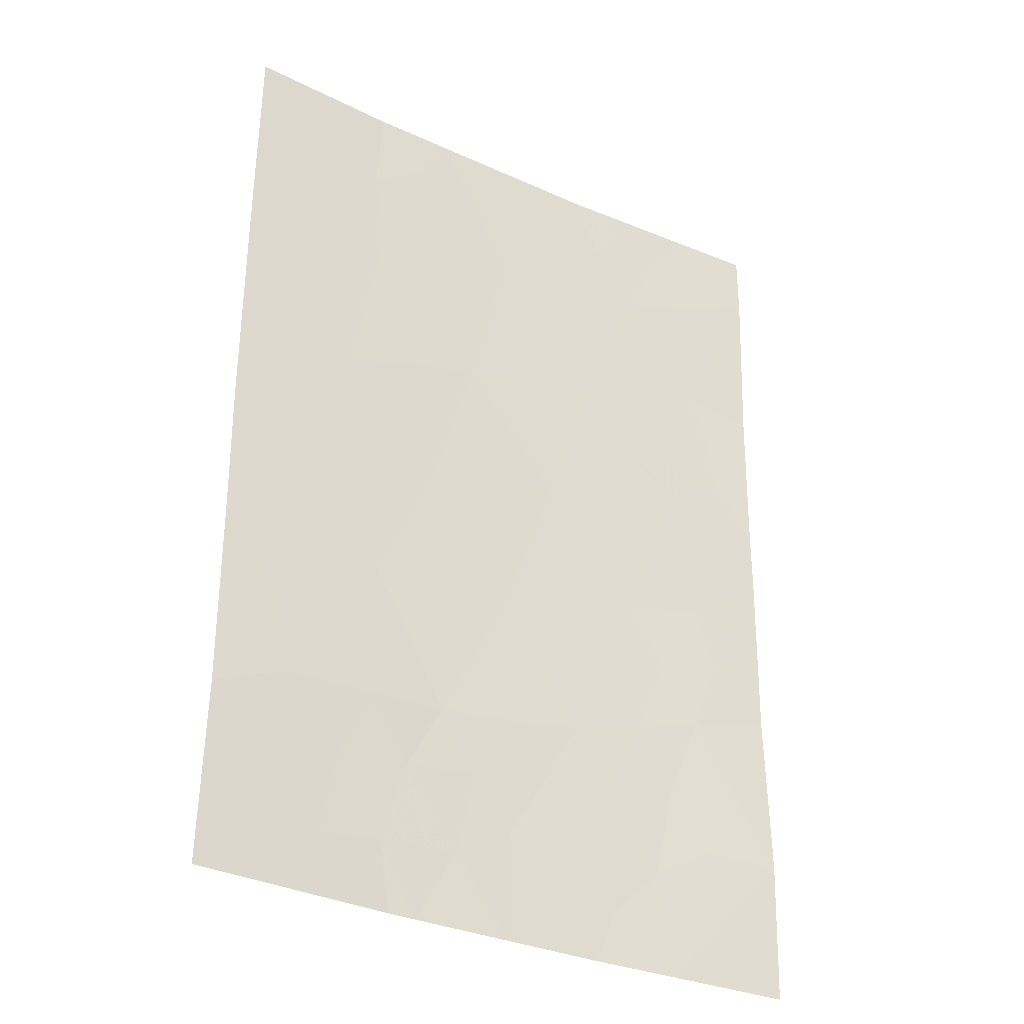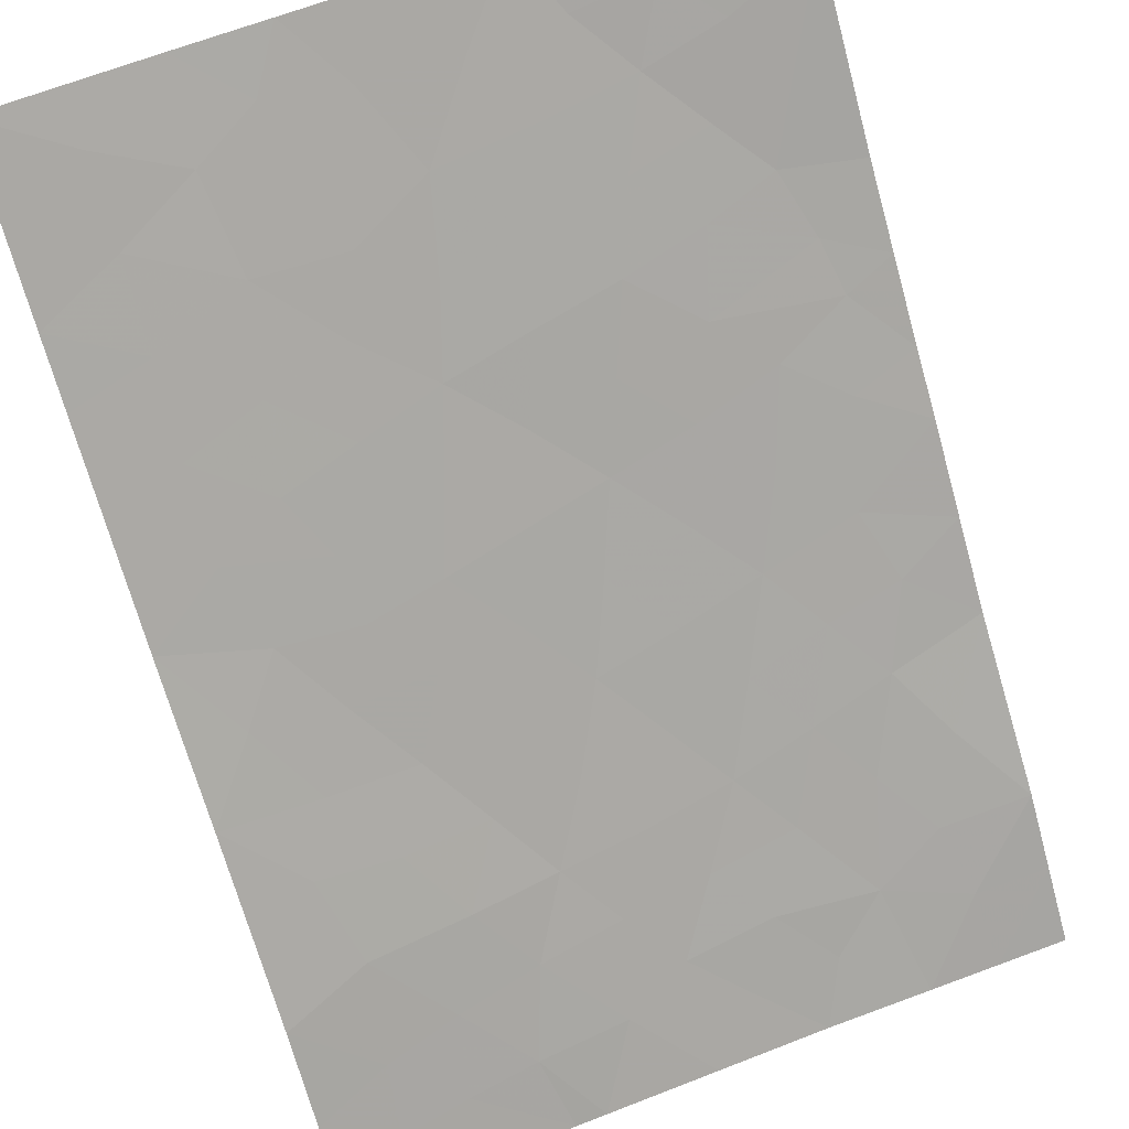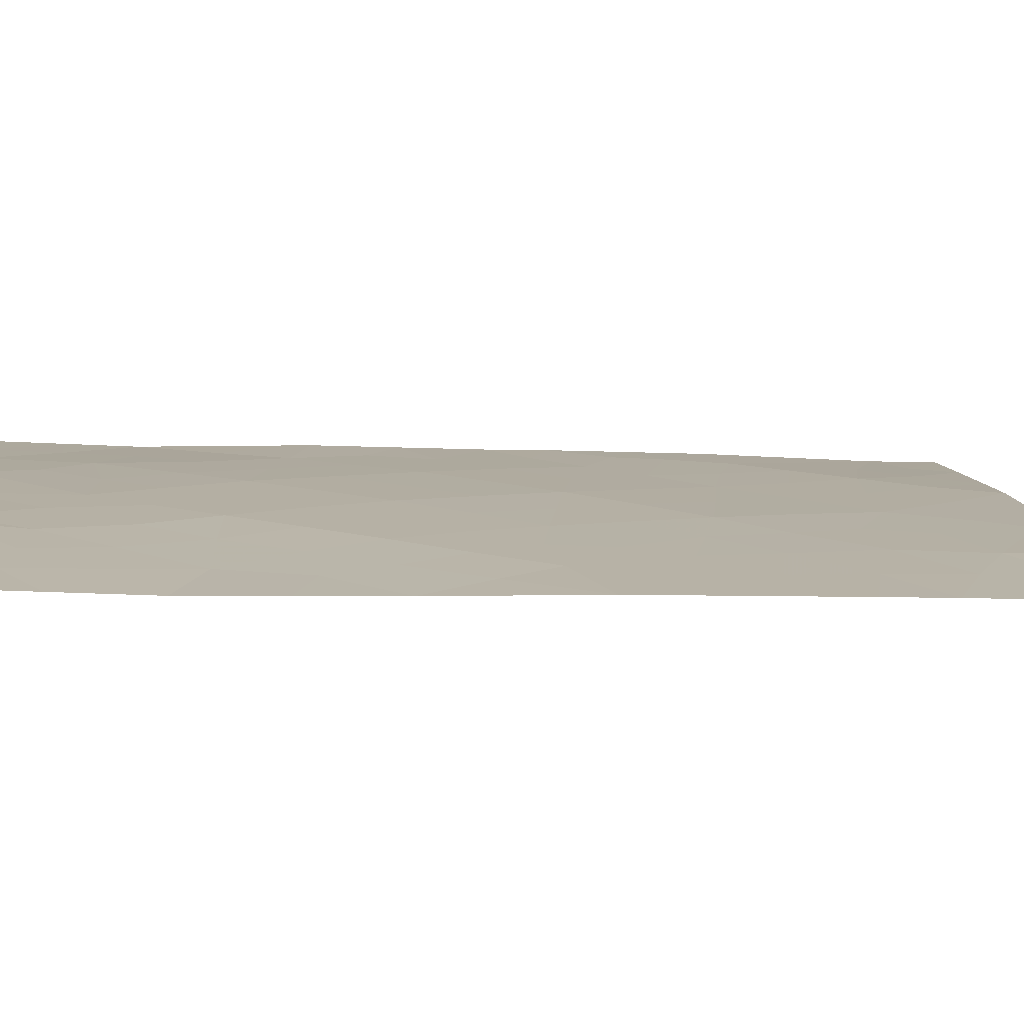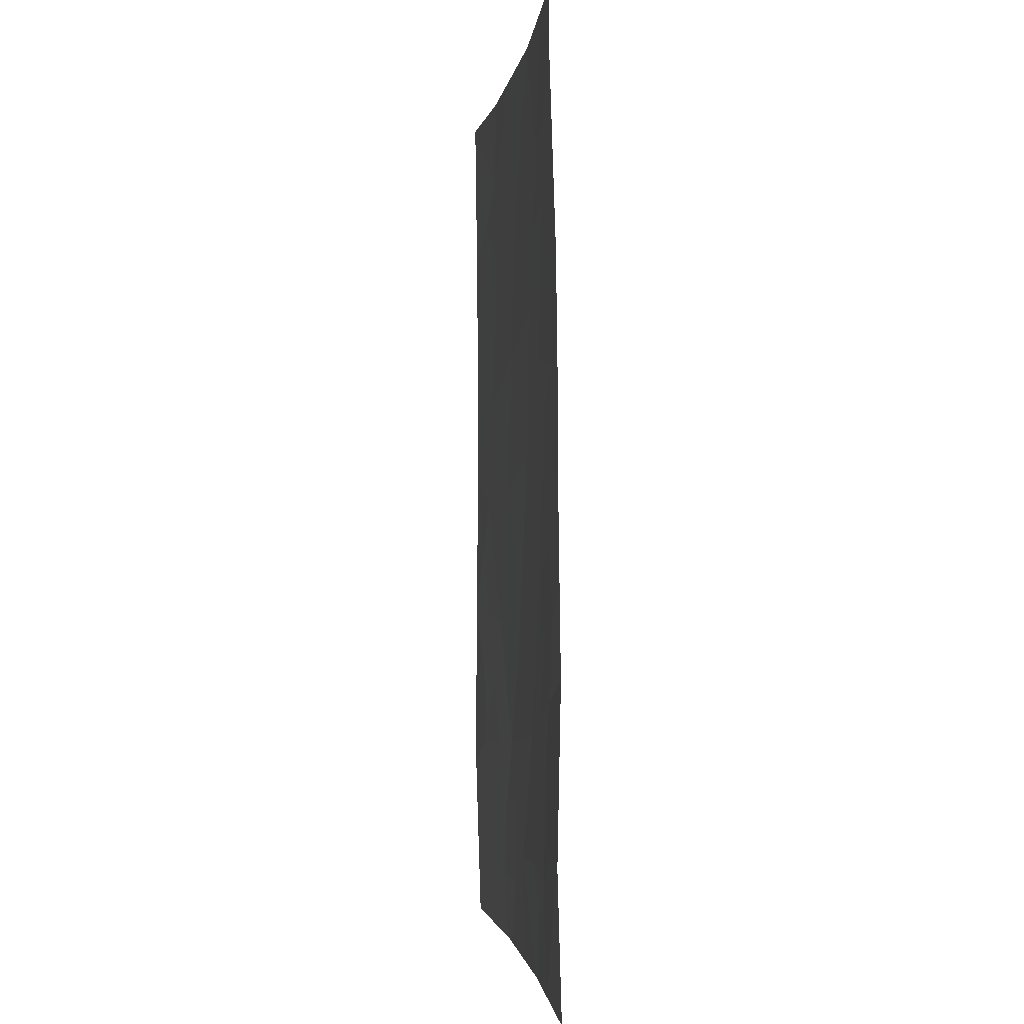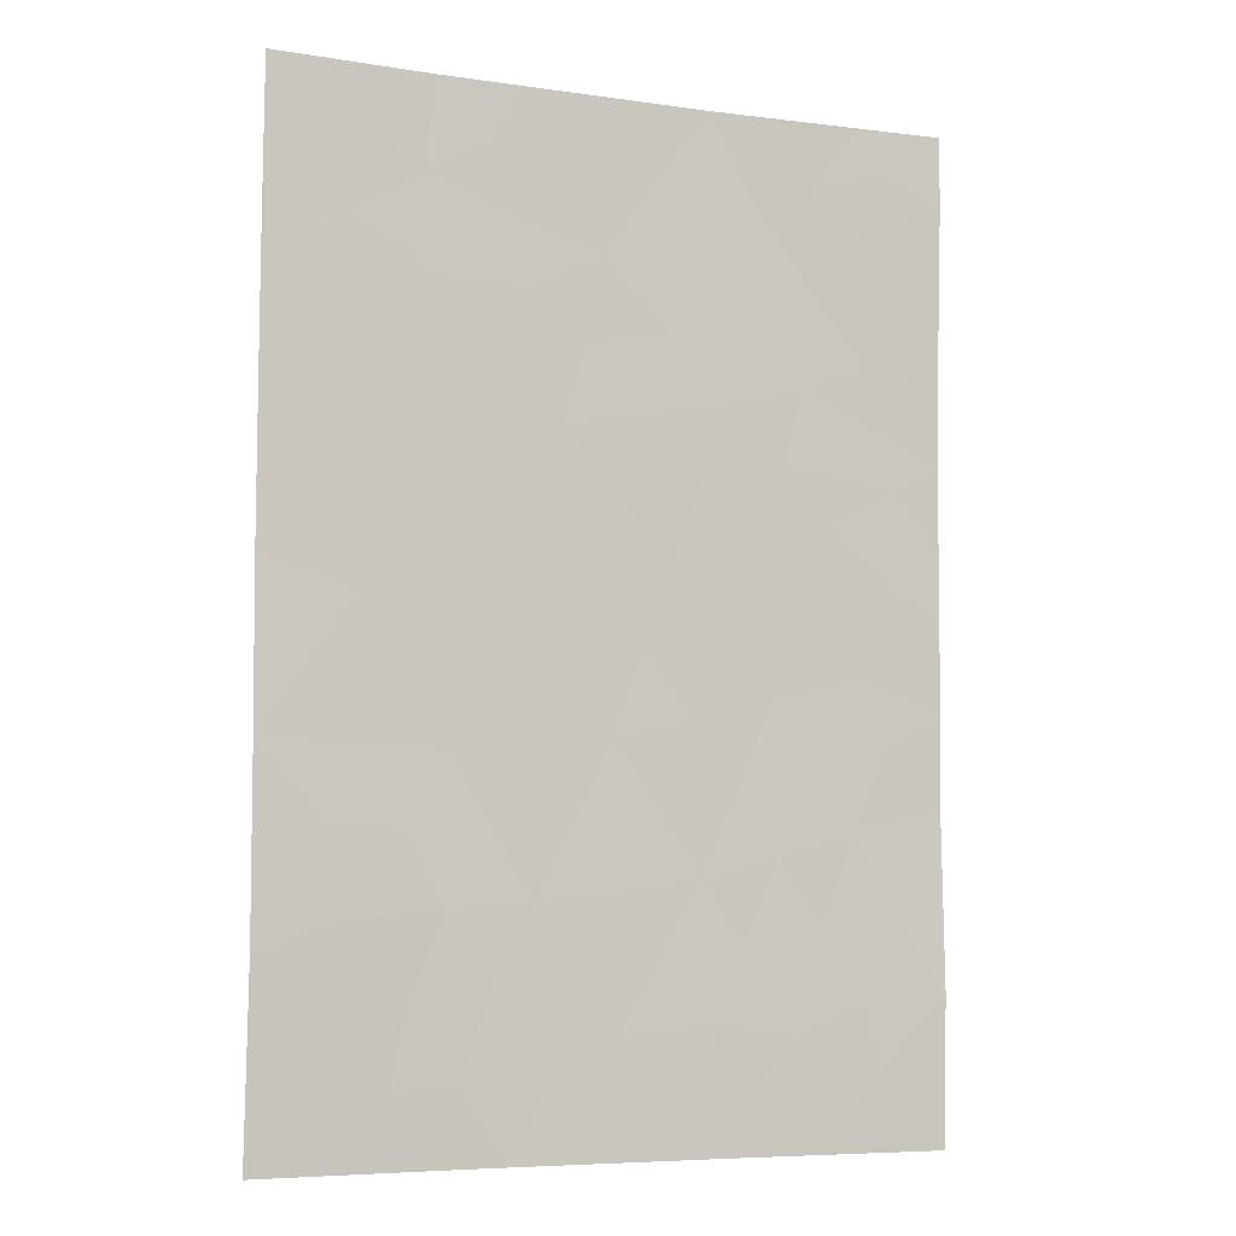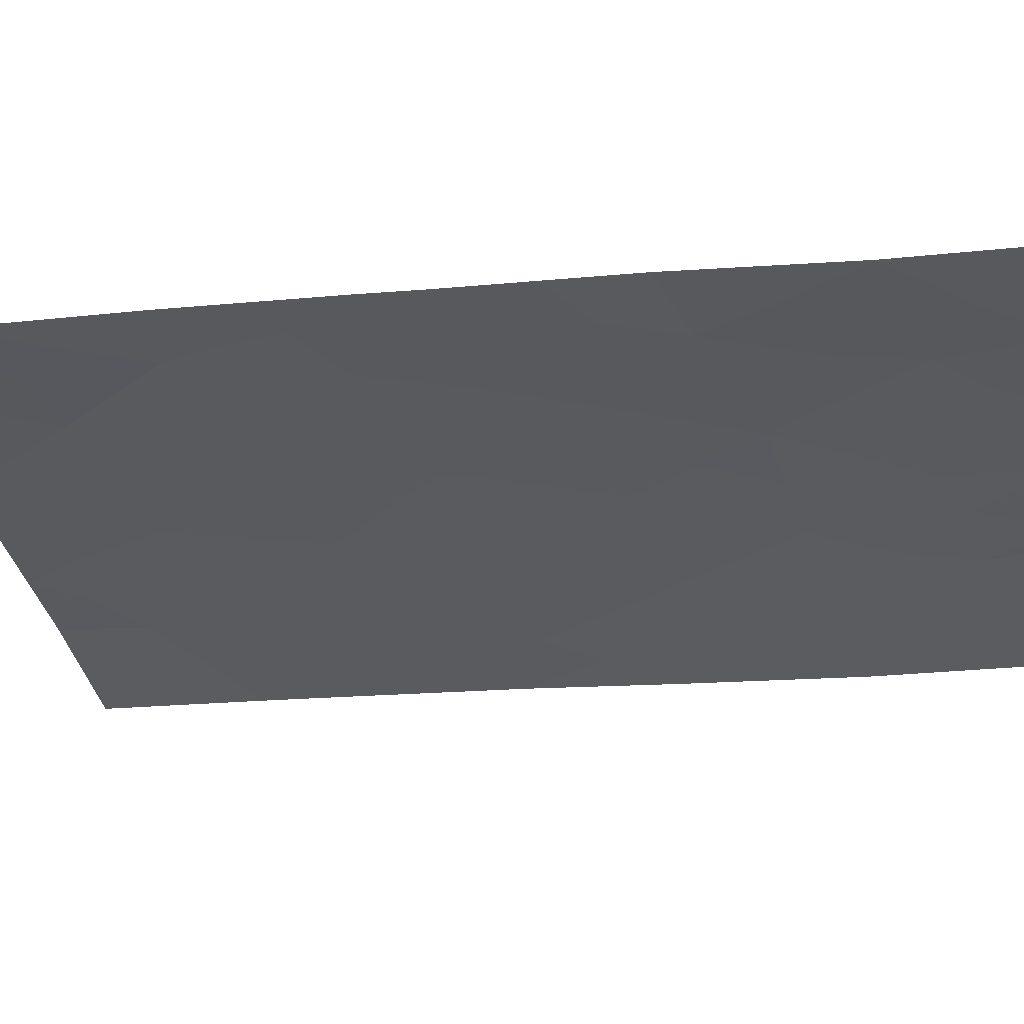
<metadata>
{"format":"obj","ext":"obj","renderer":"f3d","projection":"perspective","resolution":1024,"background":"white","views":[{"elev":-32.3,"azim":162.2,"up":"+Y"},{"elev":-71.9,"azim":-164.0,"up":"+Z"},{"elev":-3.8,"azim":83.1,"up":"+Z"},{"elev":-1.4,"azim":-82.6,"up":"+Y"},{"elev":-6.6,"azim":171.7,"up":"+Y"},{"elev":-17.2,"azim":-79.9,"up":"+Z"}]}
</metadata>
<code>
v 9.315 38 54.85
v 10.87 38 54.5
v 17.3 40.29 52.68
v 17.34 38 52.75
v 14.87 38 53.51
v 11.41 43.15 54.35
v 9.295 44.92 54.82
v 9.287 39.8 54.8
v 10.4 41.64 54.58
v 14.53 38 53.6
v 14.39 50 53.52
v 17.31 47.08 52.7
v 17.32 44.53 52.71
v 17.3 42.59 52.69
v 15.22 42.49 53.34
v 9.24 49.15 54.72
v 9.239 50 54.72
v 11.11 39.33 54.44
v 9.31 41.94 54.84
v 12.14 50 54.1
v 10.22 47.11 54.59
v 17.31 47.89 52.69
v 15.42 50 53.25
v 17.29 50 52.67
v 12.04 38 54.25
v 13.33 42.69 53.87
v 14.24 40.83 53.64
v 9.28 46.93 54.79
v 9.294 44.13 54.82
v 10.68 45.21 54.49
v 15.5 48.88 53.22
v 10.29 50 54.5
v 13.28 39.35 53.91
v 15.71 45.6 53.17
v 12.28 41.1 54.16
v 12.62 44.67 54.04
v 11.24 48.45 54.33
v 11.96 46.56 54.16
v 13.44 48.17 53.78
v 14.46 44.26 53.54
v 13.91 46.15 53.68
v 9.301 38.9 54.83
v 10.14 38.91 54.64
v 10.09 38 54.68
v 9.299 40.87 54.82
v 9.91 40.77 54.68
v 14.78 49.32 53.42
v 14.55 48.5 53.48
v 13.88 49.17 53.66
v 17.31 43.56 52.7
v 16.7 43.46 52.88
v 16.22 44.18 53.03
v 10.33 39.79 54.59
v 17.3 41.44 52.69
v 16.57 41.72 52.91
v 16.2 42.52 53.03
v 15.69 41.62 53.19
v 15.21 40.75 53.33
v 14.72 41.65 53.49
v 16.39 48.36 52.96
v 15.36 47.73 53.26
v 16.4 47.32 52.96
v 16.36 50 52.96
v 16.38 49.37 52.95
v 17.3 48.95 52.68
v 13.28 38 53.92
v 12.7 38.71 54.07
v 11.73 38.75 54.31
v 17.31 45.8 52.7
v 16.47 45.15 52.95
v 16.47 46.25 52.94
v 14.72 39.93 53.51
v 14.02 38.96 53.72
v 13.77 40.07 53.77
v 10.84 40.57 54.49
v 11.64 44.9 54.27
v 12.01 43.91 54.2
v 10.99 44.19 54.43
v 12.96 43.68 53.96
v 13.55 44.46 53.78
v 13.88 43.5 53.71
v 12.78 40.2 54.03
v 13.26 40.94 53.9
v 9.287 45.93 54.8
v 9.854 45.67 54.68
v 10.03 44.64 54.64
v 9.26 48.04 54.76
v 9.823 47.96 54.64
v 16.59 38.67 52.96
v 16.11 38 53.13
v 9.972 49.45 54.57
v 11.39 50 54.27
v 11.77 49.2 54.2
v 10.83 49.3 54.4
v 12.25 48.3 54.08
v 12.79 49.13 53.94
v 10.29 48.7 54.52
v 13.27 50 53.81
v 15.57 46.58 53.2
v 14.84 45.87 53.41
v 14.63 46.84 53.47
v 12.79 41.89 54.02
v 13.76 41.74 53.76
v 10.91 42.4 54.47
v 11.84 42.12 54.25
v 11.34 41.36 54.37
v 15.38 44.86 53.27
v 9.302 43.03 54.83
v 10.04 42.59 54.66
v 10.3 43.45 54.59
v 12.38 42.9 54.11
v 11.25 45.87 54.34
v 12.29 45.62 54.1
v 12.94 46.36 53.92
v 13.25 45.42 53.86
v 14.18 45.19 53.61
v 12.26 39.47 54.16
v 11.78 40.35 54.28
v 11.63 47.52 54.24
v 11.01 46.81 54.4
v 10.71 47.74 54.47
v 15.72 43.32 53.18
v 14.34 47.68 53.54
v 15.31 44.08 53.29
v 14.79 43.36 53.45
v 12.64 47.33 53.99
v 13.66 47.1 53.74
v 14.27 42.56 53.61
v 16.48 39.52 52.97
v 17.32 39.14 52.71
v 15.65 39.74 53.22
v 16.34 40.68 52.98
v 9.978 46.32 54.65
v 15.82 38.79 53.2
v 15.04 38.89 53.43
f 42 43 44
f 8 45 46
f 47 48 49
f 13 51 52
f 43 53 18
f 54 132 55
f 56 55 57
f 58 59 57
f 60 62 61
f 31 47 23
f 24 64 63
f 65 60 64
f 66 67 33
f 69 70 71
f 72 73 74
f 46 75 53
f 135 10 73
f 76 77 78
f 79 80 81
f 74 82 83
f 7 84 85
f 85 133 112
f 87 16 88
f 89 90 134
f 92 93 94
f 95 93 96
f 91 94 97
f 96 98 49
f 71 99 62
f 99 100 101
f 83 102 103
f 104 105 106
f 70 52 107
f 108 29 110
f 77 79 111
f 112 113 76
f 114 115 113
f 115 116 80
f 68 117 67
f 82 117 118
f 86 78 110
f 119 120 121
f 120 112 133
f 51 56 122
f 48 61 123
f 125 124 122
f 119 95 126
f 97 121 88
f 116 100 107
f 101 127 123
f 126 127 114
f 58 131 72
f 81 125 128
f 103 128 59
f 75 106 118
f 111 102 105
f 3 129 132
f 1 42 44
f 42 8 43
f 44 43 2
f 45 19 46
f 9 46 19
f 11 47 49
f 47 31 48
f 49 48 39
f 13 50 51
f 50 14 51
f 43 8 53
f 14 54 55
f 54 3 132
f 15 56 57
f 56 14 55
f 57 55 132
f 132 58 57
f 58 27 59
f 57 59 15
f 31 60 61
f 60 22 62
f 22 12 62
f 47 11 23
f 31 23 64
f 63 64 23
f 24 65 64
f 65 22 60
f 64 60 31
f 10 66 73
f 66 25 67
f 73 66 33
f 25 2 68
f 18 68 2
f 12 69 71
f 69 13 70
f 71 70 34
f 27 72 74
f 72 135 73
f 74 73 33
f 8 46 53
f 46 9 75
f 53 75 18
f 30 76 78
f 76 36 77
f 78 77 6
f 26 79 81
f 79 36 80
f 81 80 40
f 27 74 83
f 74 33 82
f 83 82 35
f 84 28 133
f 7 85 86
f 86 85 30
f 28 88 21
f 88 28 87
f 29 7 86
f 17 91 16
f 91 17 32
f 32 92 94
f 92 20 93
f 94 93 37
f 39 95 96
f 95 37 93
f 96 93 20
f 16 91 97
f 91 32 94
f 97 94 37
f 39 96 49
f 96 20 98
f 49 98 11
f 12 71 62
f 71 34 99
f 62 99 61
f 61 99 101
f 99 34 100
f 101 100 41
f 27 83 103
f 83 35 102
f 103 102 26
f 9 104 106
f 104 6 105
f 106 105 35
f 34 70 107
f 70 13 52
f 19 109 9
f 109 19 108
f 6 104 110
f 104 9 109
f 6 77 111
f 77 36 79
f 111 79 26
f 30 112 76
f 112 38 113
f 76 113 36
f 38 114 113
f 114 41 115
f 113 115 36
f 36 115 80
f 115 41 116
f 80 116 40
f 25 68 67
f 68 18 117
f 67 117 33
f 35 82 118
f 82 33 117
f 118 117 18
f 29 86 110
f 86 30 78
f 37 119 121
f 119 38 120
f 121 120 21
f 21 120 133
f 120 38 112
f 85 112 30
f 52 51 122
f 51 14 56
f 122 56 15
f 39 48 123
f 48 31 61
f 107 52 124
f 107 124 40
f 15 125 122
f 125 40 124
f 122 124 52
f 38 119 126
f 119 37 95
f 126 95 39
f 16 97 88
f 97 37 121
f 88 121 21
f 40 116 107
f 116 41 100
f 107 100 34
f 61 101 123
f 101 41 127
f 123 127 39
f 38 126 114
f 126 39 127
f 114 127 41
f 27 58 72
f 58 132 131
f 72 131 135
f 26 81 128
f 81 40 125
f 128 125 15
f 27 103 59
f 103 26 128
f 59 128 15
f 18 75 118
f 75 9 106
f 118 106 35
f 6 111 105
f 111 26 102
f 105 102 35
f 129 130 89
f 3 130 129
f 130 4 89
f 10 135 5
f 108 110 109
f 132 129 131
f 129 89 134
f 21 133 28
f 89 4 90
f 110 104 109
f 110 78 6
f 134 90 5
f 135 134 5
f 131 134 135
f 134 131 129
f 2 43 18
f 84 133 85

</code>
